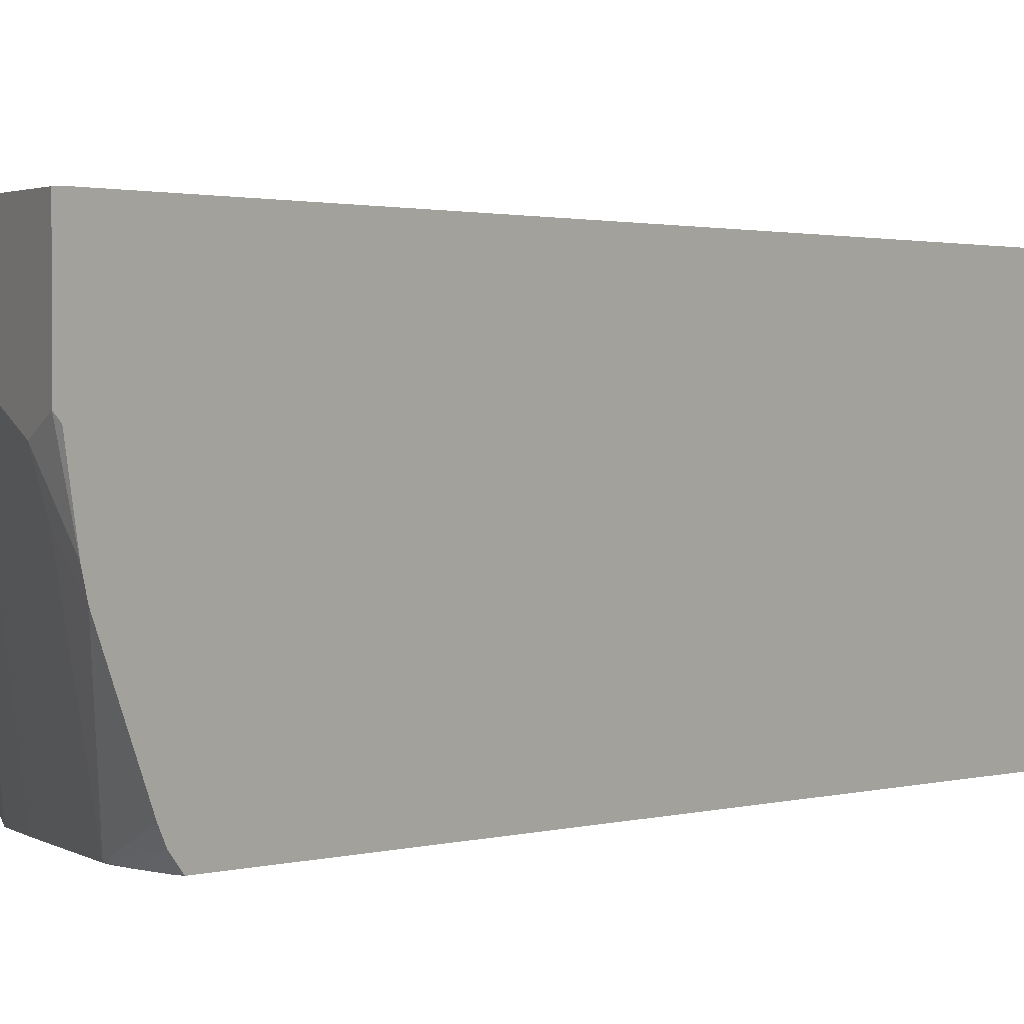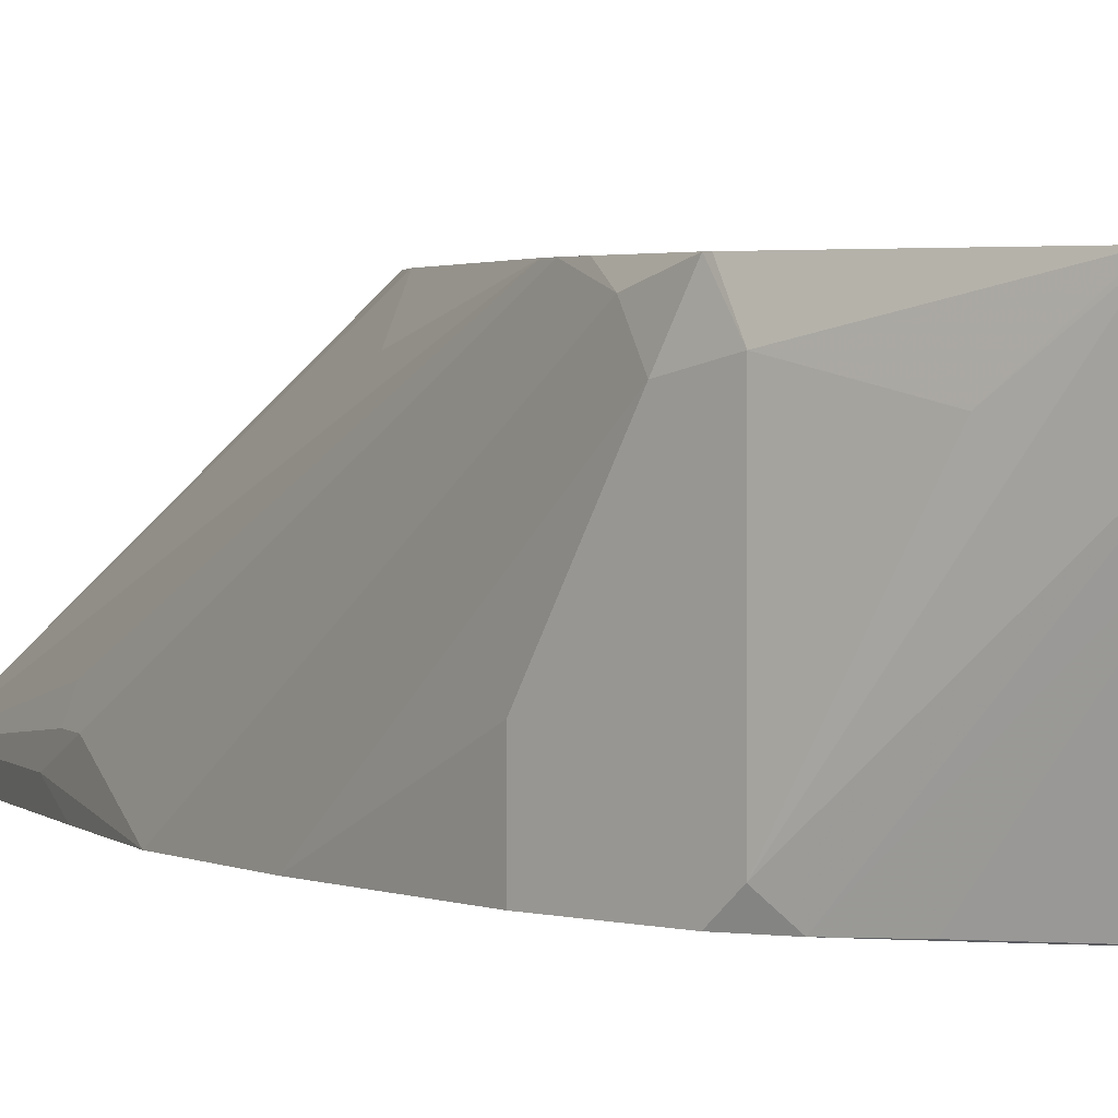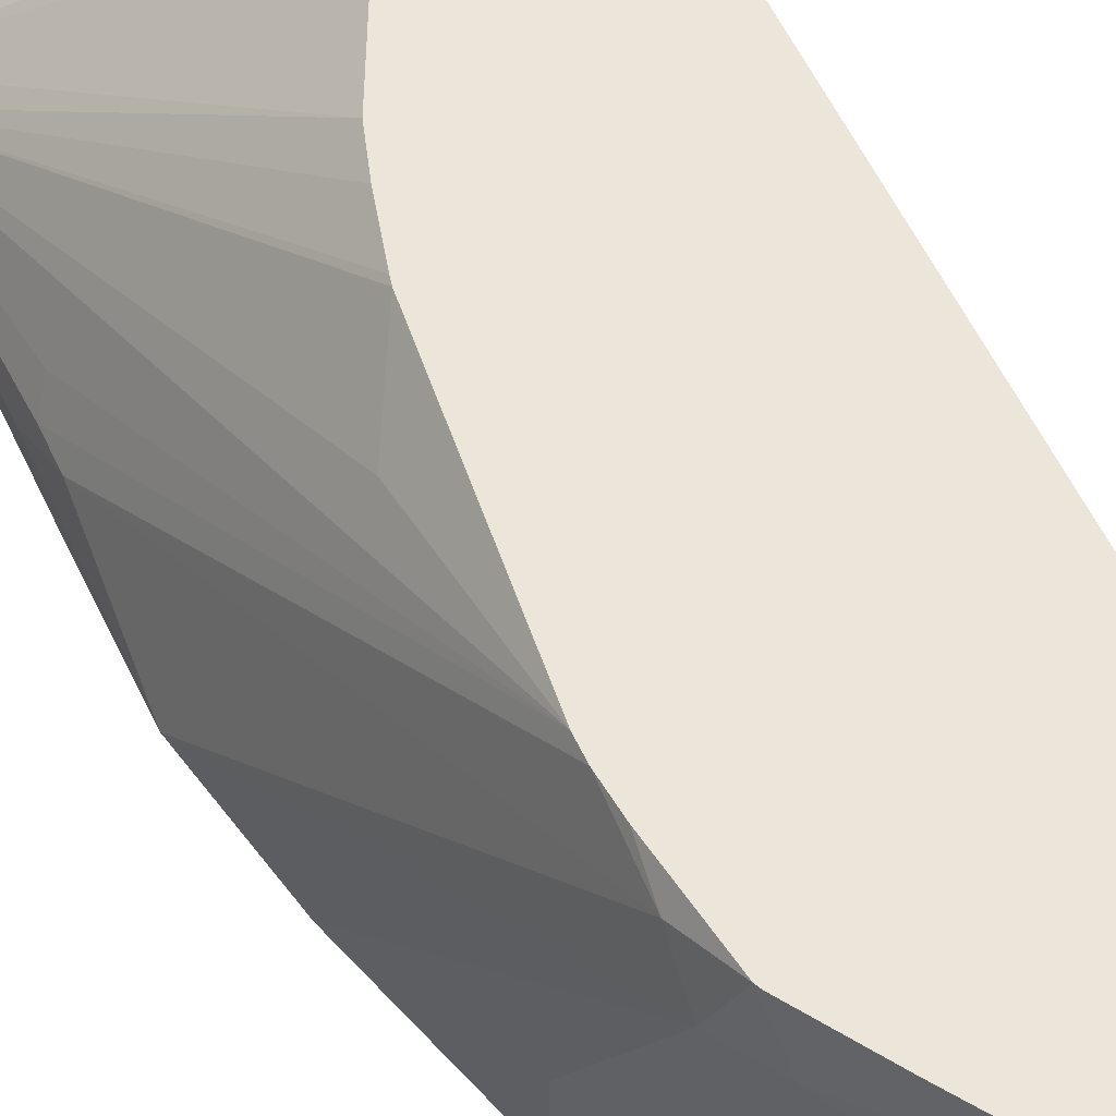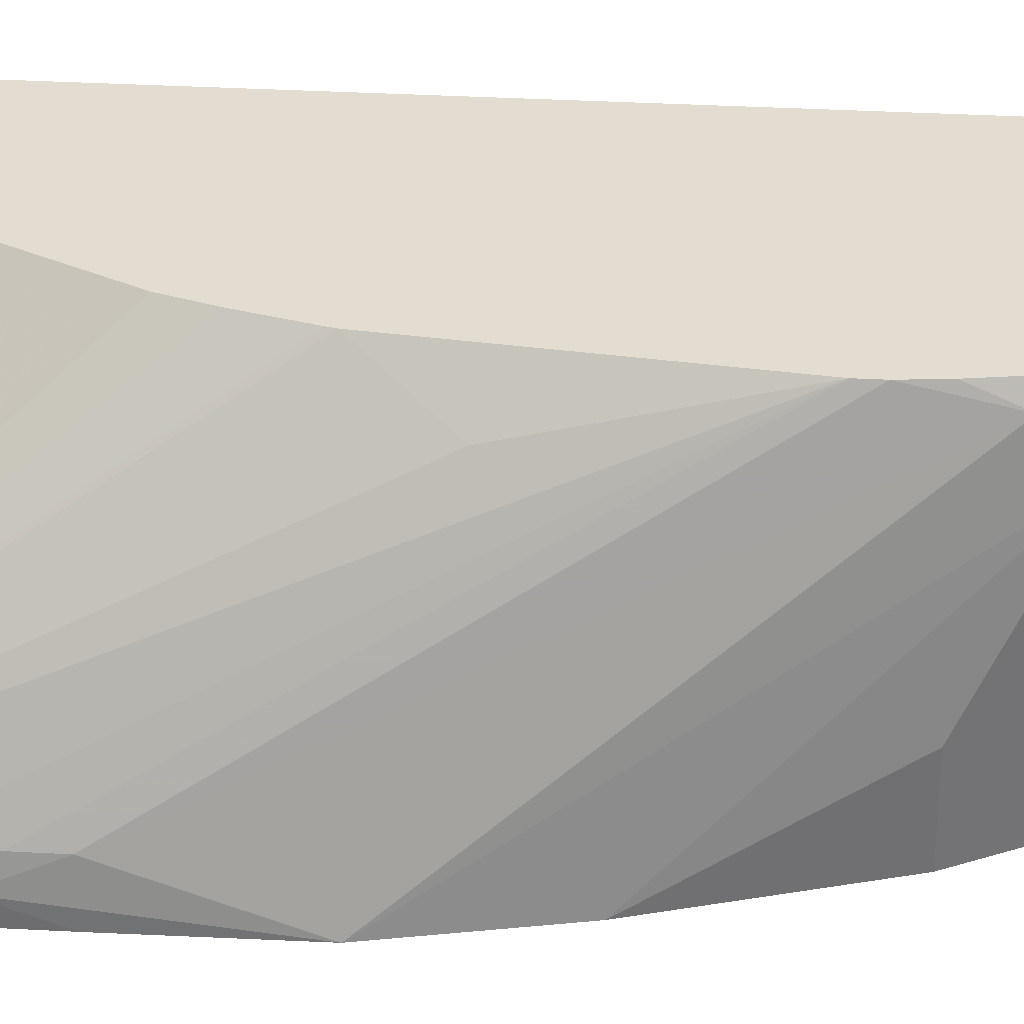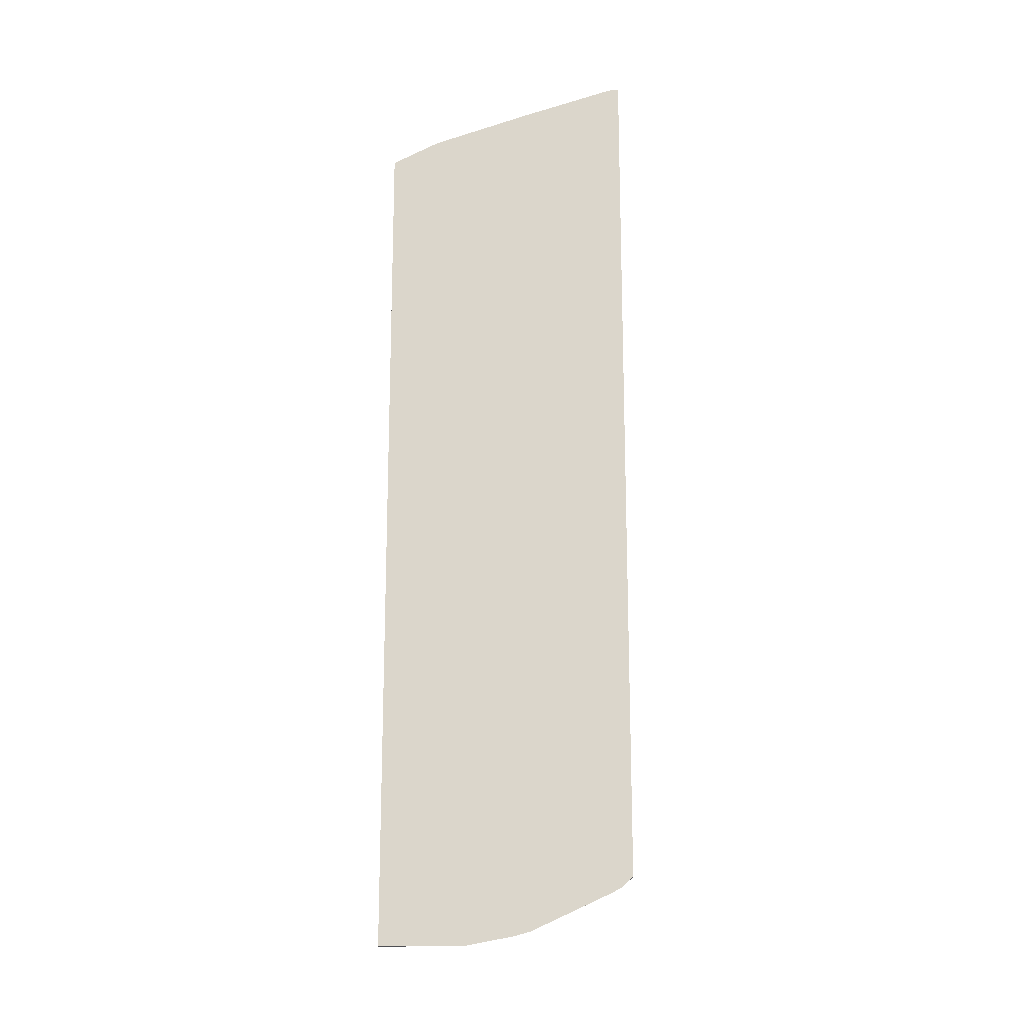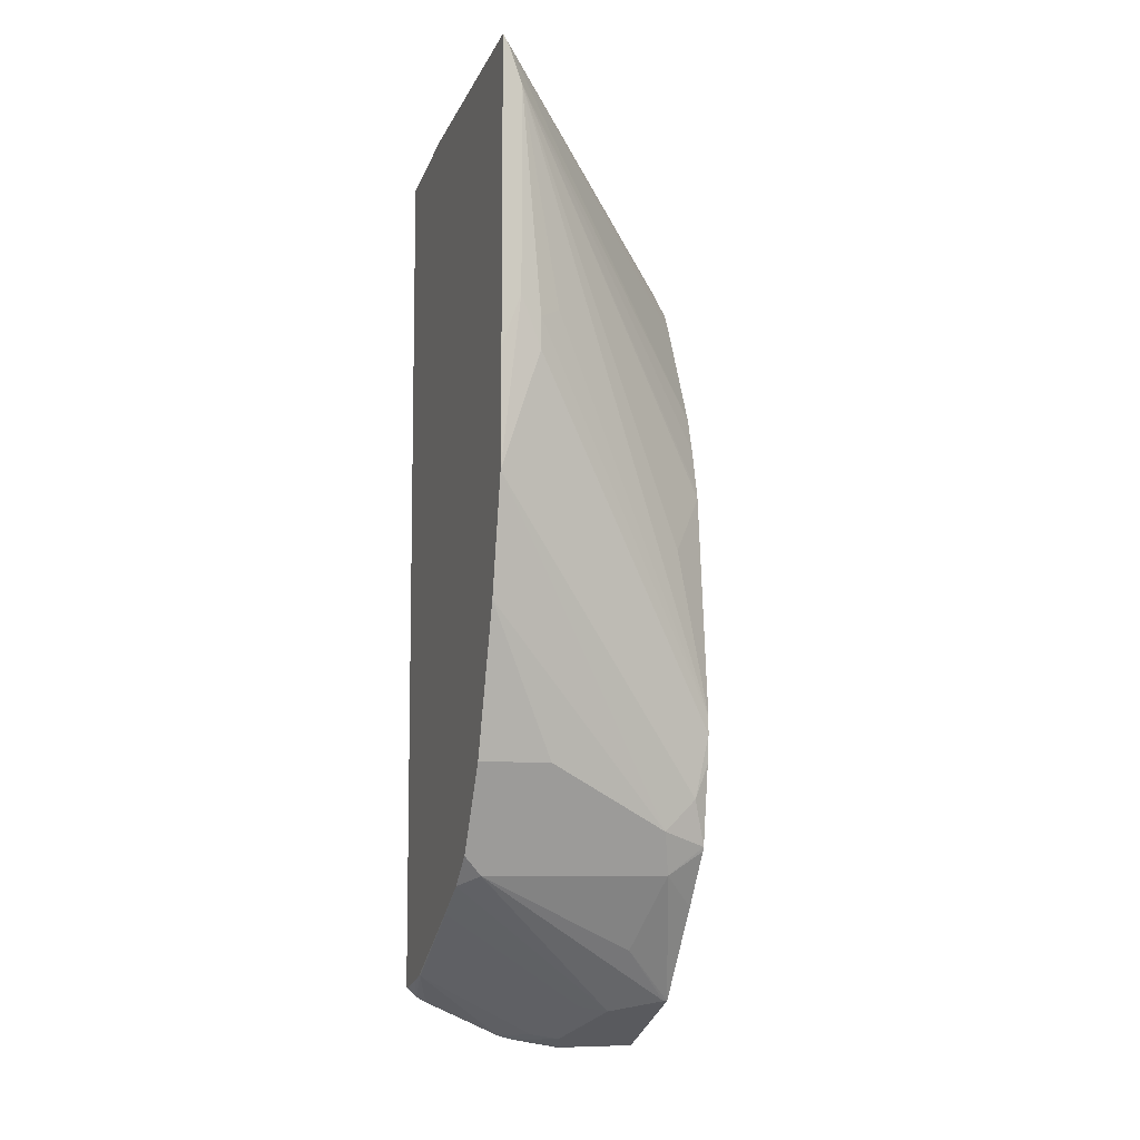
<metadata>
{"format":"obj","ext":"obj","renderer":"f3d","projection":"perspective","resolution":1024,"background":"white","views":[{"elev":1.1,"azim":36.5,"up":"+Z"},{"elev":2.4,"azim":-20.5,"up":"+Z"},{"elev":56.0,"azim":-24.7,"up":"+Z"},{"elev":35.4,"azim":-85.9,"up":"+Z"},{"elev":-17.1,"azim":92.0,"up":"+Y"},{"elev":-8.2,"azim":-108.8,"up":"+Y"}]}
</metadata>
<code>
v 0.2213 -0.1567 0.2842
v 0.1384 -0.2449 0.2842
v 0.1182 -0.4077 0.2842
v 0.1275 -0.2842 0.2842
v 0.1169 -0.3944 0.2842
v 0.1169 -0.4236 0.2775
v 0.1238 -0.4448 0.2842
v 0.1169 -0.4382 0.2629
v 0.1266 -0.4577 0.2678
v 0.1023 -0.409 0.2045
v 0.08202 -0.3416 0.1713
v 0.07106 -0.2882 0.1713
v 0.07304 -0.2337 0.1899
v 0.1169 -0.3864 0.2842
v 0.07304 -0.2191 0.1899
v 0.0706 -0.1169 0.1802
v 0.07791 -0.2143 0.1996
v 0.112 -0.3116 0.2678
v 0.1282 -0.2812 0.2842
v 0.1336 -0.2602 0.2842
v 0.0706 -0.09982 0.1741
v 0.0706 -0.2106 0.1802
v 0.0706 -0.2343 0.1713
v 0.0706 -0.09502 0.1713
v 0.1222 -0.4489 0.1713
v 0.1023 -0.409 0.1713
v 0.1266 -0.4577 0.1802
v 0.1354 -0.4621 0.1713
v 0.1802 -0.521 0.2581
v 0.1826 -0.5185 0.2447
v 0.2118 -0.5331 0.2301
v 0.1972 -0.5039 0.1716
v 0.1534 -0.4747 0.1716
v 0.1536 -0.4746 0.1713
v 0.1976 -0.5035 0.1713
v 0.2062 -0.5067 0.1713
v 0.2213 -0.5151 0.1761
v 0.2191 -0.5106 0.1713
v 0.2213 -0.1174 0.1713
v 0.2213 -0.5106 0.1713
v 0.2213 -0.5177 0.1807
v 0.2213 -0.5343 0.2169
v 0.2213 -0.5362 0.2238
v 0.2094 -0.5356 0.2434
v 0.1704 -0.5161 0.2824
v 0.2191 -0.5405 0.2842
v 0.1704 -0.5161 0.2842
v 0.2213 -0.5405 0.2842
v 0.2213 -0.5405 0.2461
v 0.2191 -0.5405 0.2483
v 0.2213 -0.1461 0.2629
v 0.1753 -0.1076 0.1713
v 0.2191 -0.1169 0.1713
v 0.2213 -0.1174 0.1733
v 0.2213 -0.118 0.1764
v 0.2191 -0.1169 0.1753
v 0.2213 -0.1315 0.2191
v 0.2191 -0.1567 0.2842
v 0.2045 -0.1602 0.2842
v 0.1832 -0.1712 0.2842
v 0.1673 -0.1866 0.2842
v 0.1819 -0.172 0.2842
v 0.1623 -0.1957 0.2842
v 0.1412 -0.4723 0.2842
v 0.1248 -0.4468 0.2842
v 0.1509 -0.4917 0.2581
f 51 24 1
f 52 24 51
f 52 39 24
f 53 39 52
f 54 39 53
f 54 55 39
f 53 52 56
f 54 53 56
f 57 56 52
f 55 56 57
f 55 57 39
f 57 51 39
f 54 56 55
f 14 5 4
f 50 43 49
f 40 39 49
f 41 40 42
f 42 40 49
f 43 42 49
f 50 46 44
f 50 44 43
f 50 49 46
f 46 49 48
f 46 48 47
f 46 47 45
f 46 45 44
f 44 45 29
f 57 52 51
f 39 1 49
f 58 1 24
f 64 9 47
f 58 24 59
f 31 44 29
f 14 4 18
f 19 4 20
f 20 4 2
f 27 29 45
f 66 45 47
f 66 27 45
f 9 10 27
f 9 27 66
f 9 66 47
f 65 64 7
f 65 7 9
f 65 9 64
f 64 47 7
f 7 47 3
f 47 48 3
f 48 1 3
f 48 49 1
f 61 2 1
f 63 21 2
f 63 2 61
f 63 61 21
f 21 61 24
f 62 60 24
f 62 24 61
f 62 61 60
f 60 61 1
f 59 60 1
f 59 24 60
f 58 59 1
f 31 43 44
f 51 1 39
f 32 42 31
f 22 23 12
f 22 12 13
f 16 22 13
f 16 21 22
f 16 2 21
f 16 20 2
f 16 19 20
f 16 4 19
f 16 18 4
f 16 14 18
f 17 14 16
f 15 14 17
f 15 17 16
f 15 16 13
f 15 13 14
f 14 13 5
f 6 5 13
f 6 13 12
f 8 6 12
f 8 12 11
f 8 11 10
f 8 10 9
f 8 9 7
f 8 7 6
f 6 7 3
f 6 3 5
f 5 3 4
f 2 3 1
f 31 42 43
f 22 21 23
f 23 21 24
f 4 3 2
f 12 24 25
f 23 24 12
f 32 41 42
f 37 40 41
f 37 38 40
f 40 38 39
f 38 24 39
f 25 24 38
f 28 25 35
f 35 25 38
f 36 35 38
f 36 38 37
f 36 37 32
f 36 32 35
f 34 35 32
f 32 37 41
f 33 30 28
f 34 28 35
f 11 12 26
f 11 26 10
f 26 27 10
f 26 25 27
f 28 27 25
f 26 12 25
f 30 29 28
f 30 31 29
f 30 32 31
f 33 32 30
f 33 34 32
f 33 28 34
f 28 29 27

</code>
